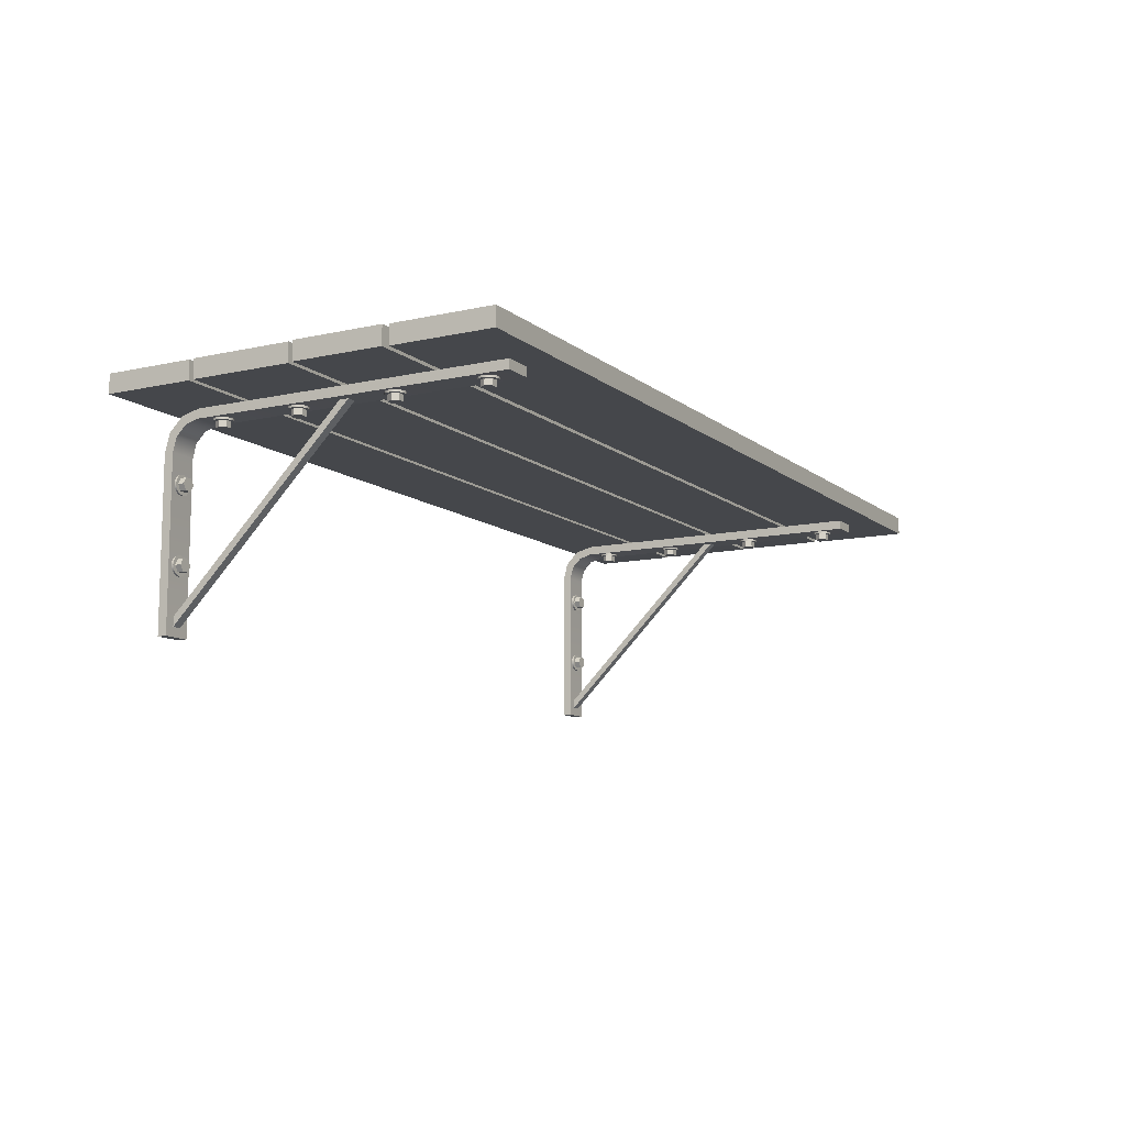
<metadata>
{"format":"obj","ext":"obj","renderer":"f3d","projection":"perspective","resolution":1024,"background":"white","views":[{"elev":-10.6,"azim":-60.9,"up":"+Y"}]}
</metadata>
<code>
o hanging_shelf_mx_3
v 0.498 -0.02 0.21
v 0.498 0 0.21
v -0.498 -0.02 0.21
v -0.498 0 0.21
v 0.5 -0.02 0
v 0.5 0 0
v -0.497 -0.02 -0
v -0.497 0 -0
v 0.415 -0.24 0
v 0.415 -0.24 0.01
v 0.385 -0.24 0
v 0.385 -0.24 0.01
v 0.415 -0.06 0
v 0.415 -0.06 0.01
v 0.385 -0.06 0
v 0.385 -0.06 0.01
v 0.415 -0.04 0.005359
v 0.415 -0.045 0.01402
v 0.385 -0.04 0.005359
v 0.385 -0.045 0.01402
v 0.415 -0.02536 0.02
v 0.415 -0.03402 0.025
v 0.385 -0.02536 0.02
v 0.385 -0.03402 0.025
v 0.415 -0.02 0.04
v 0.415 -0.03 0.04
v 0.385 -0.02 0.04
v 0.385 -0.03 0.04
v 0.415 -0.02 0.39
v 0.415 -0.03 0.39
v 0.385 -0.02 0.39
v 0.385 -0.03 0.39
v -0.385 -0.24 0
v -0.385 -0.24 0.01
v -0.415 -0.24 0
v -0.415 -0.24 0.01
v -0.385 -0.06 0
v -0.385 -0.06 0.01
v -0.415 -0.06 0
v -0.415 -0.06 0.01
v -0.385 -0.04 0.005359
v -0.385 -0.045 0.01402
v -0.415 -0.04 0.005359
v -0.415 -0.045 0.01402
v -0.385 -0.02536 0.02
v -0.385 -0.03402 0.025
v -0.415 -0.02536 0.02
v -0.415 -0.03402 0.025
v -0.385 -0.02 0.04
v -0.385 -0.03 0.04
v -0.415 -0.02 0.04
v -0.415 -0.03 0.04
v -0.385 -0.02 0.39
v -0.385 -0.03 0.39
v -0.415 -0.02 0.39
v -0.415 -0.03 0.39
v -0.411 -0.03224 0.2598
v -0.4096 -0.03224 0.265
v -0.4058 -0.03224 0.2689
v -0.4006 -0.03224 0.2703
v -0.3953 -0.03224 0.2689
v -0.3915 -0.03224 0.265
v -0.3901 -0.03224 0.2598
v -0.3915 -0.03224 0.2546
v -0.3953 -0.03224 0.2507
v -0.4006 -0.03224 0.2493
v -0.4058 -0.03224 0.2507
v -0.4096 -0.03224 0.2546
v -0.411 -0.03 0.2598
v -0.4096 -0.03 0.265
v -0.4058 -0.03 0.2689
v -0.4006 -0.03 0.2703
v -0.3953 -0.03 0.2689
v -0.3915 -0.03 0.265
v -0.3901 -0.03 0.2598
v -0.3915 -0.03 0.2546
v -0.3953 -0.03 0.2507
v -0.4006 -0.03 0.2493
v -0.4058 -0.03 0.2507
v -0.4096 -0.03 0.2546
v -0.408 -0.03224 0.2598
v -0.408 -0.03896 0.2598
v -0.4043 -0.03224 0.2662
v -0.4043 -0.03896 0.2662
v -0.3969 -0.03224 0.2662
v -0.3969 -0.03896 0.2662
v -0.3932 -0.03224 0.2598
v -0.3932 -0.03896 0.2598
v -0.3969 -0.03224 0.2534
v -0.3969 -0.03896 0.2534
v -0.4043 -0.03224 0.2534
v -0.4043 -0.03896 0.2534
v -0.411 -0.03224 0.0598
v -0.4096 -0.03224 0.06504
v -0.4058 -0.03224 0.06888
v -0.4006 -0.03224 0.07028
v -0.3953 -0.03224 0.06888
v -0.3915 -0.03224 0.06504
v -0.3901 -0.03224 0.0598
v -0.3915 -0.03224 0.05456
v -0.3953 -0.03224 0.05072
v -0.4006 -0.03224 0.04932
v -0.4058 -0.03224 0.05072
v -0.4096 -0.03224 0.05456
v -0.411 -0.03 0.0598
v -0.4096 -0.03 0.06504
v -0.4058 -0.03 0.06888
v -0.4006 -0.03 0.07028
v -0.3953 -0.03 0.06888
v -0.3915 -0.03 0.06504
v -0.3901 -0.03 0.0598
v -0.3915 -0.03 0.05456
v -0.3953 -0.03 0.05072
v -0.4006 -0.03 0.04932
v -0.4058 -0.03 0.05072
v -0.4096 -0.03 0.05456
v -0.408 -0.03224 0.0598
v -0.408 -0.03896 0.0598
v -0.4043 -0.03224 0.0662
v -0.4043 -0.03896 0.0662
v -0.3969 -0.03224 0.0662
v -0.3969 -0.03896 0.0662
v -0.3932 -0.03224 0.0598
v -0.3932 -0.03896 0.0598
v -0.3969 -0.03224 0.0534
v -0.3969 -0.03896 0.0534
v -0.4043 -0.03224 0.0534
v -0.4043 -0.03896 0.0534
v -0.411 -0.0902 0.01224
v -0.4096 -0.08496 0.01224
v -0.4058 -0.08112 0.01224
v -0.4006 -0.07972 0.01224
v -0.3953 -0.08112 0.01224
v -0.3915 -0.08496 0.01224
v -0.3901 -0.0902 0.01224
v -0.3915 -0.09544 0.01224
v -0.3953 -0.09928 0.01224
v -0.4006 -0.1007 0.01224
v -0.4058 -0.09928 0.01224
v -0.4096 -0.09544 0.01224
v -0.411 -0.0902 0.009999
v -0.4096 -0.08496 0.009999
v -0.4058 -0.08112 0.009999
v -0.4006 -0.07972 0.009999
v -0.3953 -0.08112 0.009999
v -0.3915 -0.08496 0.009999
v -0.3901 -0.0902 0.009999
v -0.3915 -0.09544 0.009999
v -0.3953 -0.09928 0.009999
v -0.4006 -0.1007 0.009999
v -0.4058 -0.09928 0.009999
v -0.4096 -0.09544 0.009999
v -0.408 -0.0902 0.01224
v -0.408 -0.0902 0.01896
v -0.4043 -0.0838 0.01224
v -0.4043 -0.0838 0.01896
v -0.3969 -0.0838 0.01224
v -0.3969 -0.0838 0.01896
v -0.3932 -0.0902 0.01224
v -0.3932 -0.0902 0.01896
v -0.3969 -0.0966 0.01224
v -0.3969 -0.0966 0.01896
v -0.4043 -0.0966 0.01224
v -0.4043 -0.0966 0.01896
v -0.411 -0.1702 0.01224
v -0.4096 -0.165 0.01224
v -0.4058 -0.1611 0.01224
v -0.4006 -0.1597 0.01224
v -0.3953 -0.1611 0.01224
v -0.3915 -0.165 0.01224
v -0.3901 -0.1702 0.01224
v -0.3915 -0.1754 0.01224
v -0.3953 -0.1793 0.01224
v -0.4006 -0.1807 0.01224
v -0.4058 -0.1793 0.01224
v -0.4096 -0.1754 0.01224
v -0.411 -0.1702 0.009999
v -0.4096 -0.165 0.009999
v -0.4058 -0.1611 0.009999
v -0.4006 -0.1597 0.009999
v -0.3953 -0.1611 0.009999
v -0.3915 -0.165 0.009999
v -0.3901 -0.1702 0.009999
v -0.3915 -0.1754 0.009999
v -0.3953 -0.1793 0.009999
v -0.4006 -0.1807 0.009999
v -0.4058 -0.1793 0.009999
v -0.4096 -0.1754 0.009999
v -0.408 -0.1702 0.01224
v -0.408 -0.1702 0.01896
v -0.4043 -0.1638 0.01224
v -0.4043 -0.1638 0.01896
v -0.3969 -0.1638 0.01224
v -0.3969 -0.1638 0.01896
v -0.3932 -0.1702 0.01224
v -0.3932 -0.1702 0.01896
v -0.3969 -0.1766 0.01224
v -0.3969 -0.1766 0.01896
v -0.4043 -0.1766 0.01224
v -0.4043 -0.1766 0.01896
v 0.389 -0.03224 0.2598
v 0.3904 -0.03224 0.265
v 0.3942 -0.03224 0.2689
v 0.3994 -0.03224 0.2703
v 0.4047 -0.03224 0.2689
v 0.4085 -0.03224 0.265
v 0.4099 -0.03224 0.2598
v 0.4085 -0.03224 0.2546
v 0.4047 -0.03224 0.2507
v 0.3994 -0.03224 0.2493
v 0.3942 -0.03224 0.2507
v 0.3904 -0.03224 0.2546
v 0.389 -0.03 0.2598
v 0.3904 -0.03 0.265
v 0.3942 -0.03 0.2689
v 0.3994 -0.03 0.2703
v 0.4047 -0.03 0.2689
v 0.4085 -0.03 0.265
v 0.4099 -0.03 0.2598
v 0.4085 -0.03 0.2546
v 0.4047 -0.03 0.2507
v 0.3994 -0.03 0.2493
v 0.3942 -0.03 0.2507
v 0.3904 -0.03 0.2546
v 0.392 -0.03224 0.2598
v 0.392 -0.03896 0.2598
v 0.3957 -0.03224 0.2662
v 0.3957 -0.03896 0.2662
v 0.4031 -0.03224 0.2662
v 0.4031 -0.03896 0.2662
v 0.4068 -0.03224 0.2598
v 0.4068 -0.03896 0.2598
v 0.4031 -0.03224 0.2534
v 0.4031 -0.03896 0.2534
v 0.3957 -0.03224 0.2534
v 0.3957 -0.03896 0.2534
v 0.389 -0.03224 0.0598
v 0.3904 -0.03224 0.06504
v 0.3942 -0.03224 0.06888
v 0.3994 -0.03224 0.07028
v 0.4047 -0.03224 0.06888
v 0.4085 -0.03224 0.06504
v 0.4099 -0.03224 0.0598
v 0.4085 -0.03224 0.05456
v 0.4047 -0.03224 0.05072
v 0.3994 -0.03224 0.04932
v 0.3942 -0.03224 0.05072
v 0.3904 -0.03224 0.05456
v 0.389 -0.03 0.0598
v 0.3904 -0.03 0.06504
v 0.3942 -0.03 0.06888
v 0.3994 -0.03 0.07028
v 0.4047 -0.03 0.06888
v 0.4085 -0.03 0.06504
v 0.4099 -0.03 0.0598
v 0.4085 -0.03 0.05456
v 0.4047 -0.03 0.05072
v 0.3994 -0.03 0.04932
v 0.3942 -0.03 0.05072
v 0.3904 -0.03 0.05456
v 0.392 -0.03224 0.0598
v 0.392 -0.03896 0.0598
v 0.3957 -0.03224 0.0662
v 0.3957 -0.03896 0.0662
v 0.4031 -0.03224 0.0662
v 0.4031 -0.03896 0.0662
v 0.4068 -0.03224 0.0598
v 0.4068 -0.03896 0.0598
v 0.4031 -0.03224 0.0534
v 0.4031 -0.03896 0.0534
v 0.3957 -0.03224 0.0534
v 0.3957 -0.03896 0.0534
v 0.389 -0.0902 0.01224
v 0.3904 -0.08496 0.01224
v 0.3942 -0.08112 0.01224
v 0.3994 -0.07972 0.01224
v 0.4047 -0.08112 0.01224
v 0.4085 -0.08496 0.01224
v 0.4099 -0.0902 0.01224
v 0.4085 -0.09544 0.01224
v 0.4047 -0.09928 0.01224
v 0.3994 -0.1007 0.01224
v 0.3942 -0.09928 0.01224
v 0.3904 -0.09544 0.01224
v 0.389 -0.0902 0.009999
v 0.3904 -0.08496 0.009999
v 0.3942 -0.08112 0.009999
v 0.3994 -0.07972 0.009999
v 0.4047 -0.08112 0.009999
v 0.4085 -0.08496 0.009999
v 0.4099 -0.0902 0.009999
v 0.4085 -0.09544 0.009999
v 0.4047 -0.09928 0.009999
v 0.3994 -0.1007 0.009999
v 0.3942 -0.09928 0.009999
v 0.3904 -0.09544 0.009999
v 0.392 -0.0902 0.01224
v 0.392 -0.0902 0.01896
v 0.3957 -0.0838 0.01224
v 0.3957 -0.0838 0.01896
v 0.4031 -0.0838 0.01224
v 0.4031 -0.0838 0.01896
v 0.4068 -0.0902 0.01224
v 0.4068 -0.0902 0.01896
v 0.4031 -0.0966 0.01224
v 0.4031 -0.0966 0.01896
v 0.3957 -0.0966 0.01224
v 0.3957 -0.0966 0.01896
v 0.389 -0.1702 0.01224
v 0.3904 -0.165 0.01224
v 0.3942 -0.1611 0.01224
v 0.3994 -0.1597 0.01224
v 0.4047 -0.1611 0.01224
v 0.4085 -0.165 0.01224
v 0.4099 -0.1702 0.01224
v 0.4085 -0.1754 0.01224
v 0.4047 -0.1793 0.01224
v 0.3994 -0.1807 0.01224
v 0.3942 -0.1793 0.01224
v 0.3904 -0.1754 0.01224
v 0.389 -0.1702 0.009999
v 0.3904 -0.165 0.009999
v 0.3942 -0.1611 0.009999
v 0.3994 -0.1597 0.009999
v 0.4047 -0.1611 0.009999
v 0.4085 -0.165 0.009999
v 0.4099 -0.1702 0.009999
v 0.4085 -0.1754 0.009999
v 0.4047 -0.1793 0.009999
v 0.3994 -0.1807 0.009999
v 0.3942 -0.1793 0.009999
v 0.3904 -0.1754 0.009999
v 0.392 -0.1702 0.01224
v 0.392 -0.1702 0.01896
v 0.3957 -0.1638 0.01224
v 0.3957 -0.1638 0.01896
v 0.4031 -0.1638 0.01224
v 0.4031 -0.1638 0.01896
v 0.4068 -0.1702 0.01224
v 0.4068 -0.1702 0.01896
v 0.4031 -0.1766 0.01224
v 0.4031 -0.1766 0.01896
v 0.3957 -0.1766 0.01224
v 0.3957 -0.1766 0.01896
v -0.395 -0.23 0.01
v -0.395 -0.03 0.21
v -0.405 -0.23 0.01
v -0.405 -0.03 0.21
v -0.395 -0.22 0.01
v -0.395 -0.03 0.2
v -0.405 -0.22 0.01
v -0.405 -0.03 0.2
v 0.405 -0.23 0.01
v 0.405 -0.03 0.21
v 0.395 -0.23 0.01
v 0.395 -0.03 0.21
v 0.405 -0.22 0.01
v 0.405 -0.03 0.2
v 0.395 -0.22 0.01
v 0.395 -0.03 0.2
v 0.498 -0.02 0.102
v 0.498 0 0.102
v -0.498 -0.02 0.102
v -0.498 0 0.102
v 0.496 -0.02 0.312
v 0.496 0 0.312
v -0.5 0 0.312
v -0.5 -0.02 0.216
v -0.5 -0.02 0.312
v 0.5 -0.02 0.096
v 0.5 0 0.096
v -0.497 -0.02 0.096
v -0.497 0 0.096
v 0.496 -0.02 0.216
v 0.496 0 0.216
v -0.5 0 0.216
v -0.411 -0.03224 0.1498
v -0.4096 -0.03224 0.155
v -0.4058 -0.03224 0.1589
v -0.4006 -0.03224 0.1603
v -0.3953 -0.03224 0.1589
v -0.3915 -0.03224 0.155
v -0.3901 -0.03224 0.1498
v -0.3915 -0.03224 0.1446
v -0.3953 -0.03224 0.1407
v -0.4006 -0.03224 0.1393
v -0.4058 -0.03224 0.1407
v -0.4096 -0.03224 0.1446
v -0.411 -0.03 0.1498
v -0.4096 -0.03 0.155
v -0.4058 -0.03 0.1589
v -0.4006 -0.03 0.1603
v -0.3953 -0.03 0.1589
v -0.3915 -0.03 0.155
v -0.3901 -0.03 0.1498
v -0.3915 -0.03 0.1446
v -0.3953 -0.03 0.1407
v -0.4006 -0.03 0.1393
v -0.4058 -0.03 0.1407
v -0.4096 -0.03 0.1446
v -0.408 -0.03224 0.1498
v -0.408 -0.03896 0.1498
v -0.4043 -0.03224 0.1562
v -0.4043 -0.03896 0.1562
v -0.3969 -0.03224 0.1562
v -0.3969 -0.03896 0.1562
v -0.3932 -0.03224 0.1498
v -0.3932 -0.03896 0.1498
v -0.3969 -0.03224 0.1434
v -0.3969 -0.03896 0.1434
v -0.4043 -0.03224 0.1434
v -0.4043 -0.03896 0.1434
v 0.389 -0.03224 0.1498
v 0.3904 -0.03224 0.155
v 0.3942 -0.03224 0.1589
v 0.3994 -0.03224 0.1603
v 0.4047 -0.03224 0.1589
v 0.4085 -0.03224 0.155
v 0.4099 -0.03224 0.1498
v 0.4085 -0.03224 0.1446
v 0.4047 -0.03224 0.1407
v 0.3994 -0.03224 0.1393
v 0.3942 -0.03224 0.1407
v 0.3904 -0.03224 0.1446
v 0.389 -0.03 0.1498
v 0.3904 -0.03 0.155
v 0.3942 -0.03 0.1589
v 0.3994 -0.03 0.1603
v 0.4047 -0.03 0.1589
v 0.4085 -0.03 0.155
v 0.4099 -0.03 0.1498
v 0.4085 -0.03 0.1446
v 0.4047 -0.03 0.1407
v 0.3994 -0.03 0.1393
v 0.3942 -0.03 0.1407
v 0.3904 -0.03 0.1446
v 0.392 -0.03224 0.1498
v 0.392 -0.03896 0.1498
v 0.3957 -0.03224 0.1562
v 0.3957 -0.03896 0.1562
v 0.4031 -0.03224 0.1562
v 0.4031 -0.03896 0.1562
v 0.4068 -0.03224 0.1498
v 0.4068 -0.03896 0.1498
v 0.4031 -0.03224 0.1434
v 0.4031 -0.03896 0.1434
v 0.3957 -0.03224 0.1434
v 0.3957 -0.03896 0.1434
v 0.498 -0.02 0.426
v 0.498 0 0.426
v -0.498 -0.02 0.426
v -0.498 0 0.426
v 0.498 -0.02 0.318
v 0.498 0 0.318
v -0.498 -0.02 0.318
v -0.498 0 0.318
v -0.411 -0.03224 0.3598
v -0.4096 -0.03224 0.365
v -0.4058 -0.03224 0.3689
v -0.4006 -0.03224 0.3703
v -0.3953 -0.03224 0.3689
v -0.3915 -0.03224 0.365
v -0.3901 -0.03224 0.3598
v -0.3915 -0.03224 0.3546
v -0.3953 -0.03224 0.3507
v -0.4006 -0.03224 0.3493
v -0.4058 -0.03224 0.3507
v -0.4096 -0.03224 0.3546
v -0.411 -0.03 0.3598
v -0.4096 -0.03 0.365
v -0.4058 -0.03 0.3689
v -0.4006 -0.03 0.3703
v -0.3953 -0.03 0.3689
v -0.3915 -0.03 0.365
v -0.3901 -0.03 0.3598
v -0.3915 -0.03 0.3546
v -0.3953 -0.03 0.3507
v -0.4006 -0.03 0.3493
v -0.4058 -0.03 0.3507
v -0.4096 -0.03 0.3546
v -0.408 -0.03224 0.3598
v -0.408 -0.03896 0.3598
v -0.4043 -0.03224 0.3662
v -0.4043 -0.03896 0.3662
v -0.3969 -0.03224 0.3662
v -0.3969 -0.03896 0.3662
v -0.3932 -0.03224 0.3598
v -0.3932 -0.03896 0.3598
v -0.3969 -0.03224 0.3534
v -0.3969 -0.03896 0.3534
v -0.4043 -0.03224 0.3534
v -0.4043 -0.03896 0.3534
v 0.389 -0.03224 0.3598
v 0.3904 -0.03224 0.365
v 0.3942 -0.03224 0.3689
v 0.3994 -0.03224 0.3703
v 0.4047 -0.03224 0.3689
v 0.4085 -0.03224 0.365
v 0.4099 -0.03224 0.3598
v 0.4085 -0.03224 0.3546
v 0.4047 -0.03224 0.3507
v 0.3994 -0.03224 0.3493
v 0.3942 -0.03224 0.3507
v 0.3904 -0.03224 0.3546
v 0.389 -0.03 0.3598
v 0.3904 -0.03 0.365
v 0.3942 -0.03 0.3689
v 0.3994 -0.03 0.3703
v 0.4047 -0.03 0.3689
v 0.4085 -0.03 0.365
v 0.4099 -0.03 0.3598
v 0.4085 -0.03 0.3546
v 0.4047 -0.03 0.3507
v 0.3994 -0.03 0.3493
v 0.3942 -0.03 0.3507
v 0.3904 -0.03 0.3546
v 0.392 -0.03224 0.3598
v 0.392 -0.03896 0.3598
v 0.3957 -0.03224 0.3662
v 0.3957 -0.03896 0.3662
v 0.4031 -0.03224 0.3662
v 0.4031 -0.03896 0.3662
v 0.4068 -0.03224 0.3598
v 0.4068 -0.03896 0.3598
v 0.4031 -0.03224 0.3534
v 0.4031 -0.03896 0.3534
v 0.3957 -0.03224 0.3534
v 0.3957 -0.03896 0.3534
f 9 10 12 11
f 11 12 16 15
f 16 14 18 20
f 13 14 10 9
f 11 15 13 9
f 16 12 10 14
f 18 17 21 22
f 15 16 20 19
f 14 13 17 18
f 13 15 19 17
f 21 23 27 25
f 17 19 23 21
f 20 18 22 24
f 19 20 24 23
f 26 25 29 30
f 24 22 26 28
f 23 24 28 27
f 22 21 25 26
f 31 32 30 29
f 25 27 31 29
f 28 26 30 32
f 27 28 32 31
f 33 34 36 35
f 35 36 40 39
f 40 38 42 44
f 37 38 34 33
f 35 39 37 33
f 40 36 34 38
f 42 41 45 46
f 39 40 44 43
f 38 37 41 42
f 37 39 43 41
f 45 47 51 49
f 41 43 47 45
f 44 42 46 48
f 43 44 48 47
f 50 49 53 54
f 48 46 50 52
f 47 48 52 51
f 46 45 49 50
f 55 56 54 53
f 49 51 55 53
f 52 50 54 56
f 51 52 56 55
f 65 64 63
f 61 60 59
f 76 64 65 77
f 73 61 62 74
f 80 68 57 69
f 72 60 61 73
f 79 67 68 80
f 85 83 84 86
f 75 63 64 76
f 83 81 82 84
f 71 59 60 72
f 71 70 58 59
f 87 85 86 88
f 82 81 91 92
f 89 87 88 90
f 77 65 66 78
f 78 66 67 79
f 86 84 82
f 82 92 90
f 65 61 57 68
f 69 57 58 70
f 91 81 83
f 83 85 87
f 88 86 82 90
f 75 74 62 63
f 83 87 89 91
f 62 61 65 63
f 58 57 61 59
f 67 66 65 68
f 91 89 90 92
f 101 100 99
f 97 96 95
f 112 100 101 113
f 109 97 98 110
f 116 104 93 105
f 108 96 97 109
f 115 103 104 116
f 121 119 120 122
f 111 99 100 112
f 119 117 118 120
f 107 95 96 108
f 107 106 94 95
f 123 121 122 124
f 118 117 127 128
f 125 123 124 126
f 113 101 102 114
f 114 102 103 115
f 122 120 118
f 118 128 126
f 101 97 93 104
f 105 93 94 106
f 127 117 119
f 119 121 123
f 124 122 118 126
f 111 110 98 99
f 119 123 125 127
f 98 97 101 99
f 94 93 97 95
f 103 102 101 104
f 127 125 126 128
f 137 136 135
f 133 132 131
f 148 136 137 149
f 145 133 134 146
f 152 140 129 141
f 144 132 133 145
f 151 139 140 152
f 157 155 156 158
f 147 135 136 148
f 155 153 154 156
f 143 131 132 144
f 143 142 130 131
f 159 157 158 160
f 154 153 163 164
f 161 159 160 162
f 149 137 138 150
f 150 138 139 151
f 158 156 154
f 154 164 162
f 137 133 129 140
f 141 129 130 142
f 163 153 155
f 155 157 159
f 160 158 154 162
f 147 146 134 135
f 155 159 161 163
f 134 133 137 135
f 130 129 133 131
f 139 138 137 140
f 163 161 162 164
f 173 172 171
f 169 168 167
f 184 172 173 185
f 181 169 170 182
f 188 176 165 177
f 180 168 169 181
f 187 175 176 188
f 193 191 192 194
f 183 171 172 184
f 191 189 190 192
f 179 167 168 180
f 179 178 166 167
f 195 193 194 196
f 190 189 199 200
f 197 195 196 198
f 185 173 174 186
f 186 174 175 187
f 194 192 190
f 190 200 198
f 173 169 165 176
f 177 165 166 178
f 199 189 191
f 191 193 195
f 196 194 190 198
f 183 182 170 171
f 191 195 197 199
f 170 169 173 171
f 166 165 169 167
f 175 174 173 176
f 199 197 198 200
f 209 208 207
f 205 204 203
f 220 208 209 221
f 217 205 206 218
f 224 212 201 213
f 216 204 205 217
f 223 211 212 224
f 229 227 228 230
f 219 207 208 220
f 227 225 226 228
f 215 203 204 216
f 215 214 202 203
f 231 229 230 232
f 226 225 235 236
f 233 231 232 234
f 221 209 210 222
f 222 210 211 223
f 230 228 226
f 226 236 234
f 209 205 201 212
f 213 201 202 214
f 235 225 227
f 227 229 231
f 232 230 226 234
f 219 218 206 207
f 227 231 233 235
f 206 205 209 207
f 202 201 205 203
f 211 210 209 212
f 235 233 234 236
f 245 244 243
f 241 240 239
f 256 244 245 257
f 253 241 242 254
f 260 248 237 249
f 252 240 241 253
f 259 247 248 260
f 265 263 264 266
f 255 243 244 256
f 263 261 262 264
f 251 239 240 252
f 251 250 238 239
f 267 265 266 268
f 262 261 271 272
f 269 267 268 270
f 257 245 246 258
f 258 246 247 259
f 266 264 262
f 262 272 270
f 245 241 237 248
f 249 237 238 250
f 271 261 263
f 263 265 267
f 268 266 262 270
f 255 254 242 243
f 263 267 269 271
f 242 241 245 243
f 238 237 241 239
f 247 246 245 248
f 271 269 270 272
f 281 280 279
f 277 276 275
f 292 280 281 293
f 289 277 278 290
f 296 284 273 285
f 288 276 277 289
f 295 283 284 296
f 301 299 300 302
f 291 279 280 292
f 299 297 298 300
f 287 275 276 288
f 287 286 274 275
f 303 301 302 304
f 298 297 307 308
f 305 303 304 306
f 293 281 282 294
f 294 282 283 295
f 302 300 298
f 298 308 306
f 281 277 273 284
f 285 273 274 286
f 307 297 299
f 299 301 303
f 304 302 298 306
f 291 290 278 279
f 299 303 305 307
f 278 277 281 279
f 274 273 277 275
f 283 282 281 284
f 307 305 306 308
f 317 316 315
f 313 312 311
f 328 316 317 329
f 325 313 314 326
f 332 320 309 321
f 324 312 313 325
f 331 319 320 332
f 337 335 336 338
f 327 315 316 328
f 335 333 334 336
f 323 311 312 324
f 323 322 310 311
f 339 337 338 340
f 334 333 343 344
f 341 339 340 342
f 329 317 318 330
f 330 318 319 331
f 338 336 334
f 334 344 342
f 317 313 309 320
f 321 309 310 322
f 343 333 335
f 335 337 339
f 340 338 334 342
f 327 326 314 315
f 335 339 341 343
f 314 313 317 315
f 310 309 313 311
f 319 318 317 320
f 343 341 342 344
f 345 346 348 347
f 347 348 352 351
f 351 352 350 349
f 349 350 346 345
f 353 354 356 355
f 355 356 360 359
f 359 360 358 357
f 357 358 354 353
f 385 384 383
f 381 380 379
f 396 384 385 397
f 393 381 382 394
f 400 388 377 389
f 392 380 381 393
f 399 387 388 400
f 405 403 404 406
f 395 383 384 396
f 403 401 402 404
f 391 379 380 392
f 391 390 378 379
f 407 405 406 408
f 402 401 411 412
f 409 407 408 410
f 397 385 386 398
f 398 386 387 399
f 406 404 402
f 402 412 410
f 385 381 377 388
f 389 377 378 390
f 411 401 403
f 403 405 407
f 408 406 402 410
f 395 394 382 383
f 403 407 409 411
f 382 381 385 383
f 378 377 381 379
f 387 386 385 388
f 411 409 410 412
f 421 420 419
f 417 416 415
f 432 420 421 433
f 429 417 418 430
f 436 424 413 425
f 428 416 417 429
f 435 423 424 436
f 441 439 440 442
f 431 419 420 432
f 439 437 438 440
f 427 415 416 428
f 427 426 414 415
f 443 441 442 444
f 438 437 447 448
f 445 443 444 446
f 433 421 422 434
f 434 422 423 435
f 442 440 438
f 438 448 446
f 421 417 413 424
f 425 413 414 426
f 447 437 439
f 439 441 443
f 444 442 438 446
f 431 430 418 419
f 439 443 445 447
f 418 417 421 419
f 414 413 417 415
f 423 422 421 424
f 447 445 446 448
f 465 464 463
f 461 460 459
f 476 464 465 477
f 473 461 462 474
f 480 468 457 469
f 472 460 461 473
f 479 467 468 480
f 485 483 484 486
f 475 463 464 476
f 483 481 482 484
f 471 459 460 472
f 471 470 458 459
f 487 485 486 488
f 482 481 491 492
f 489 487 488 490
f 477 465 466 478
f 478 466 467 479
f 486 484 482
f 482 492 490
f 465 461 457 468
f 469 457 458 470
f 491 481 483
f 483 485 487
f 488 486 482 490
f 475 474 462 463
f 483 487 489 491
f 462 461 465 463
f 458 457 461 459
f 467 466 465 468
f 491 489 490 492
f 501 500 499
f 497 496 495
f 512 500 501 513
f 509 497 498 510
f 516 504 493 505
f 508 496 497 509
f 515 503 504 516
f 521 519 520 522
f 511 499 500 512
f 519 517 518 520
f 507 495 496 508
f 507 506 494 495
f 523 521 522 524
f 518 517 527 528
f 525 523 524 526
f 513 501 502 514
f 514 502 503 515
f 522 520 518
f 518 528 526
f 501 497 493 504
f 505 493 494 506
f 527 517 519
f 519 521 523
f 524 522 518 526
f 511 510 498 499
f 519 523 525 527
f 498 497 501 499
f 494 493 497 495
f 503 502 501 504
f 527 525 526 528
f 1 2 4 3
f 372 373 8 7
f 7 8 6 5
f 361 362 2 1
f 372 7 5 370
f 364 4 2 362
f 8 373 371 6
f 5 6 371 370
f 3 4 364 363
f 3 363 361 1
f 361 363 364 362
f 365 366 367 369
f 369 368 374 365
f 369 367 376 368
f 376 367 366 375
f 374 375 366 365
f 370 371 373 372
f 374 368 376 375
f 449 450 452 451
f 453 454 450 449
f 456 452 450 454
f 451 452 456 455
f 451 455 453 449
f 453 455 456 454

</code>
